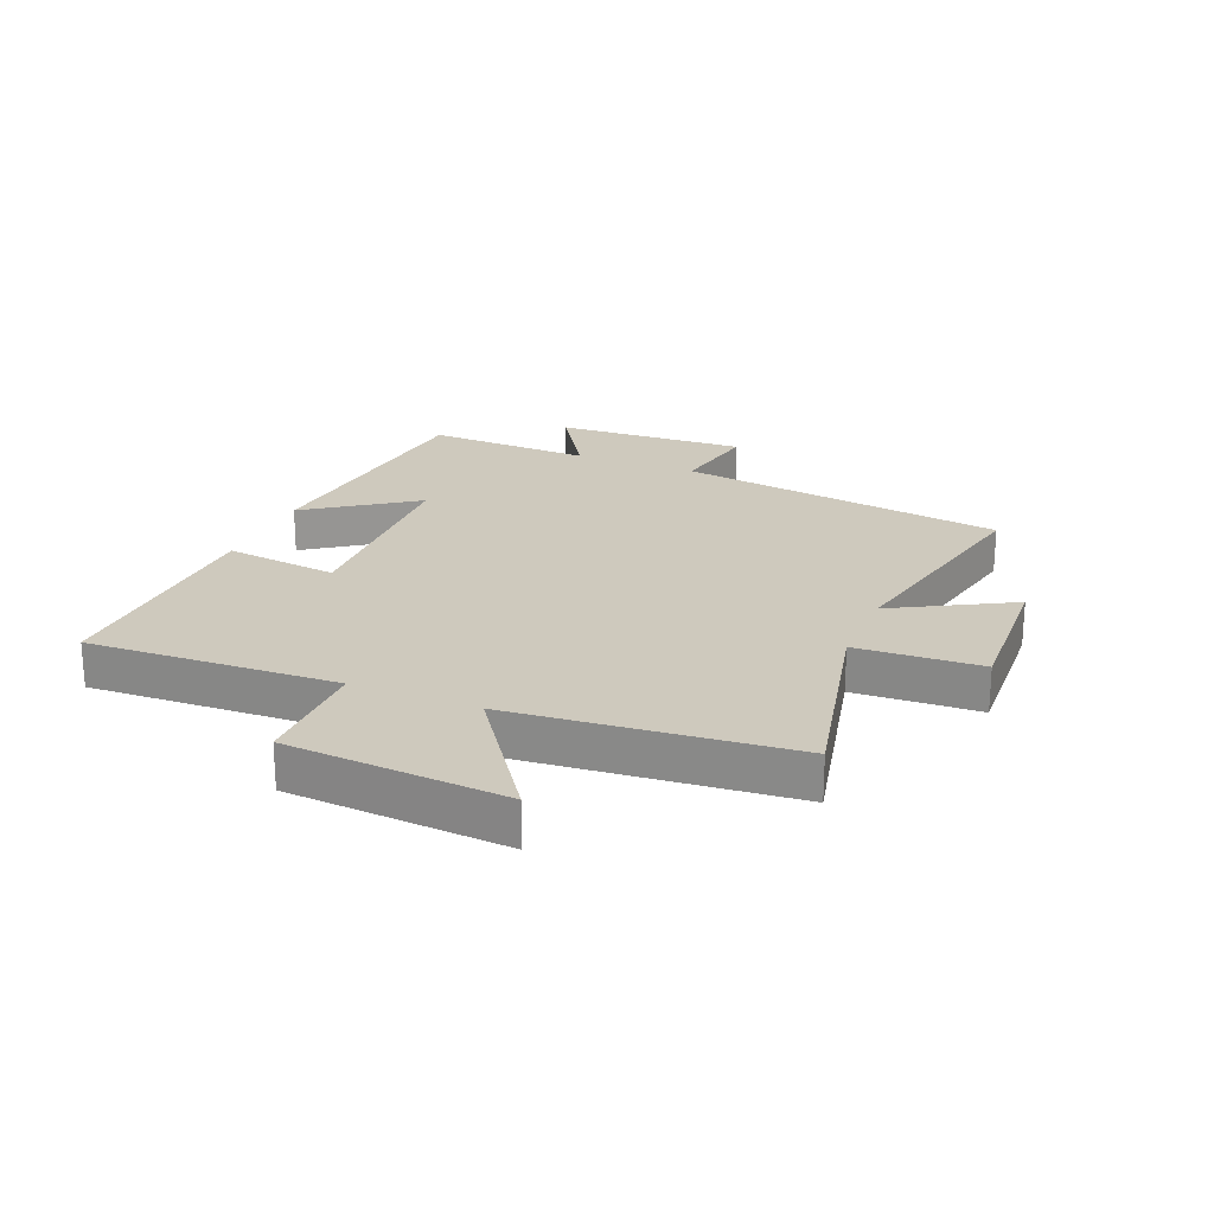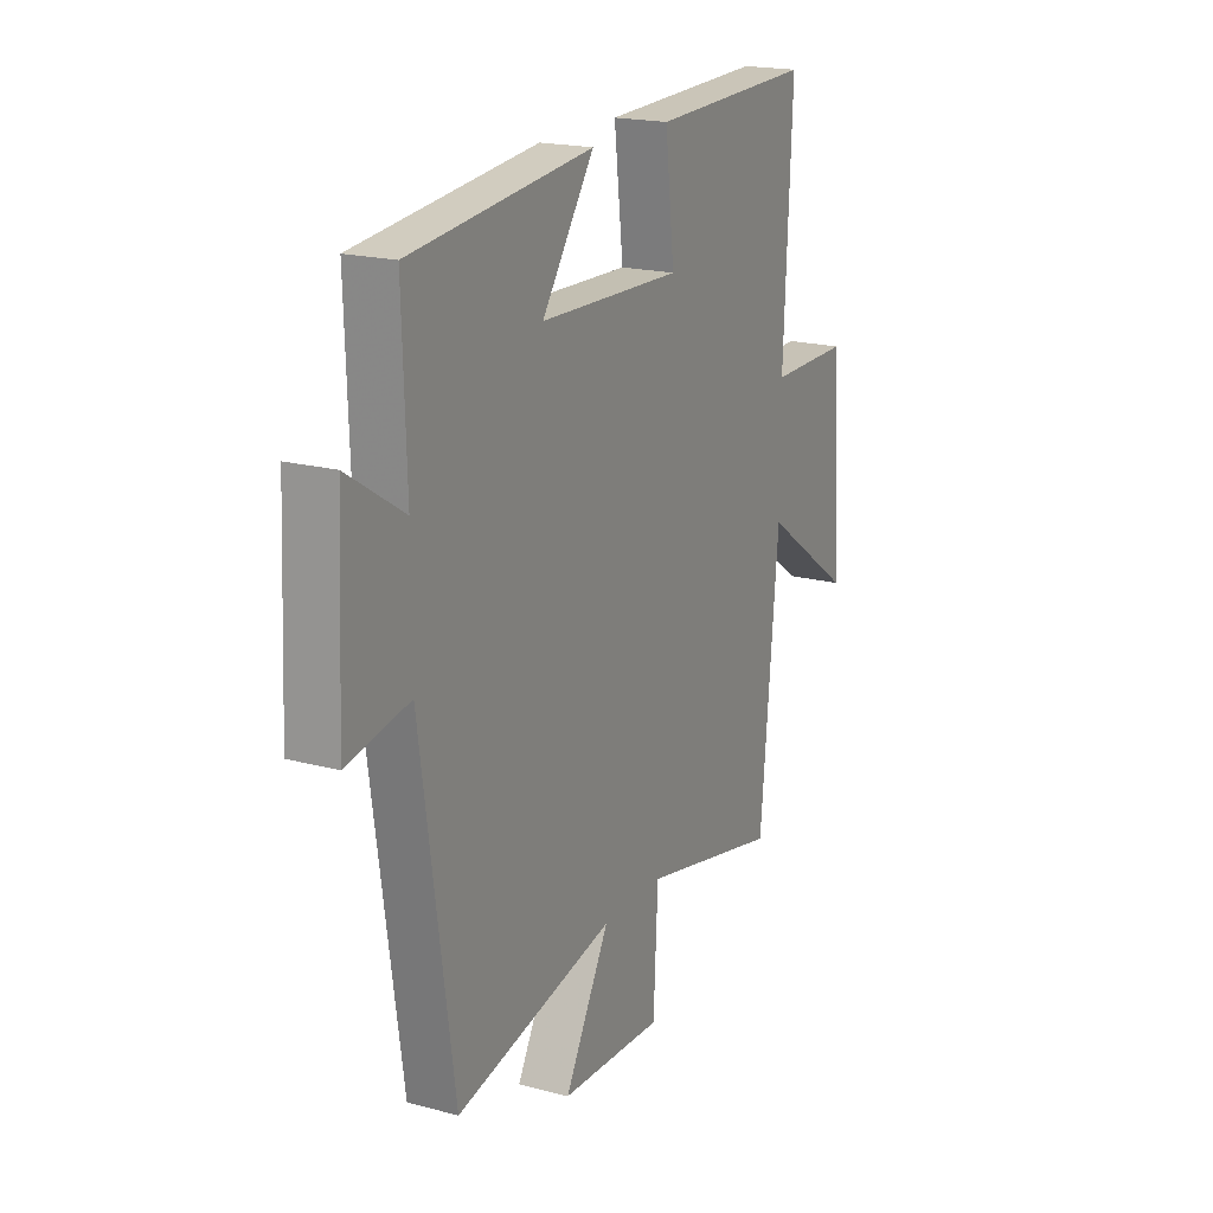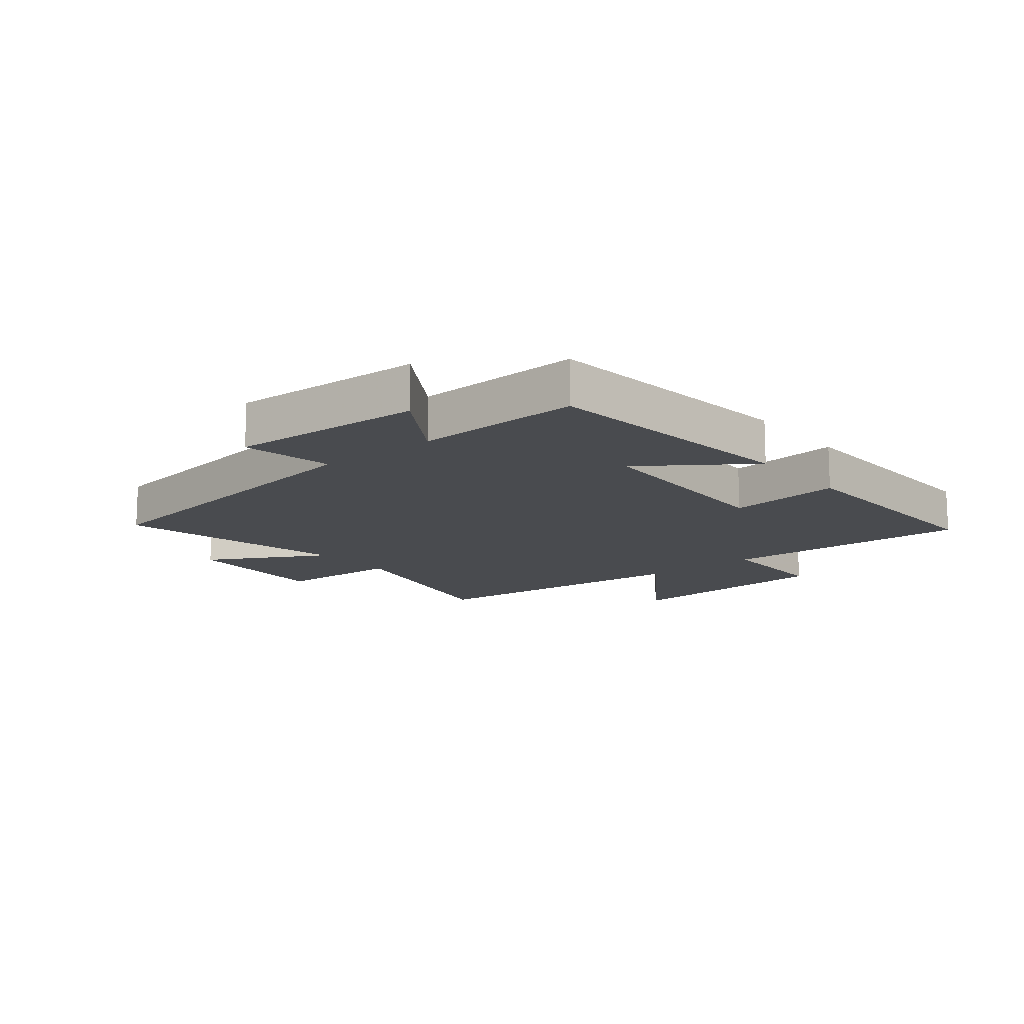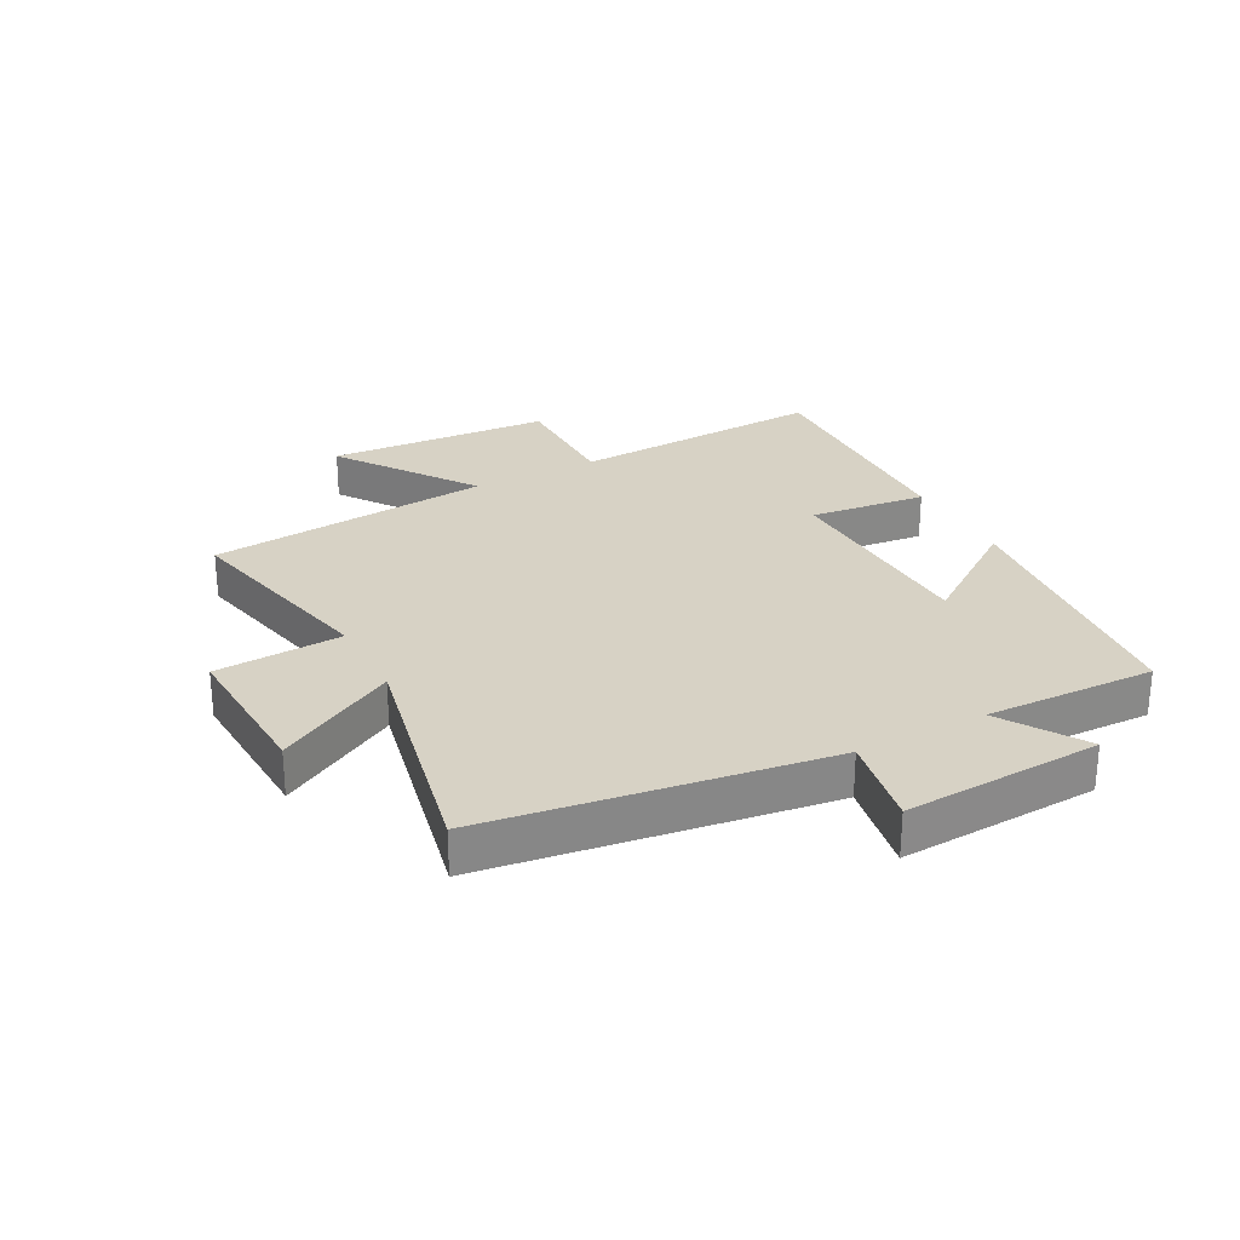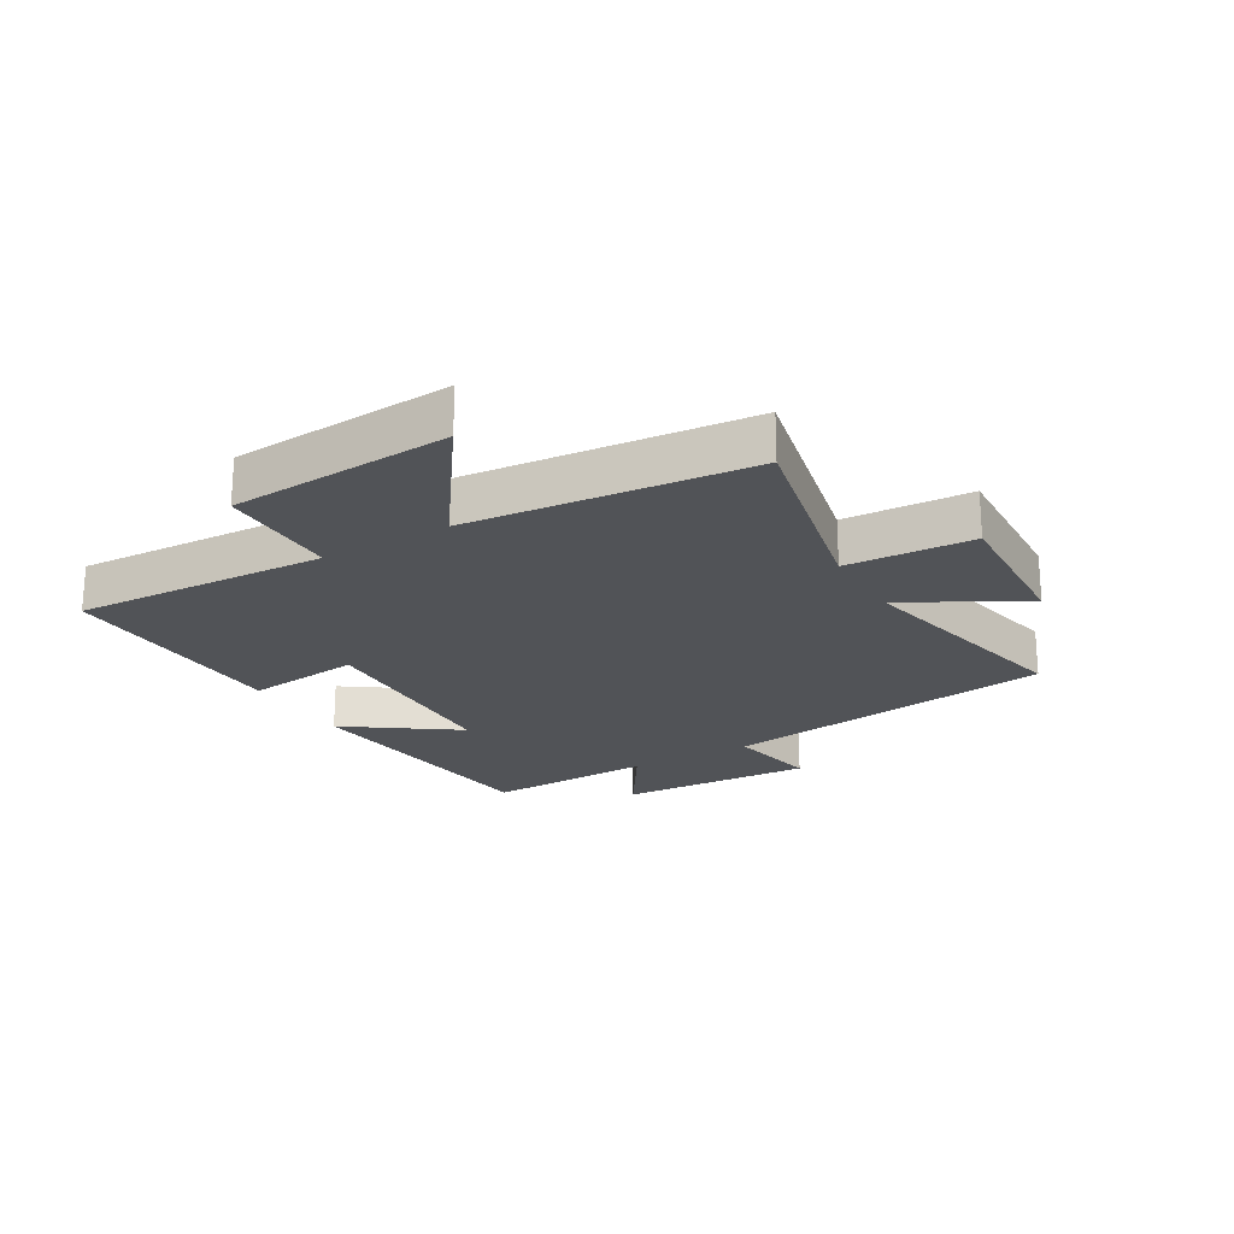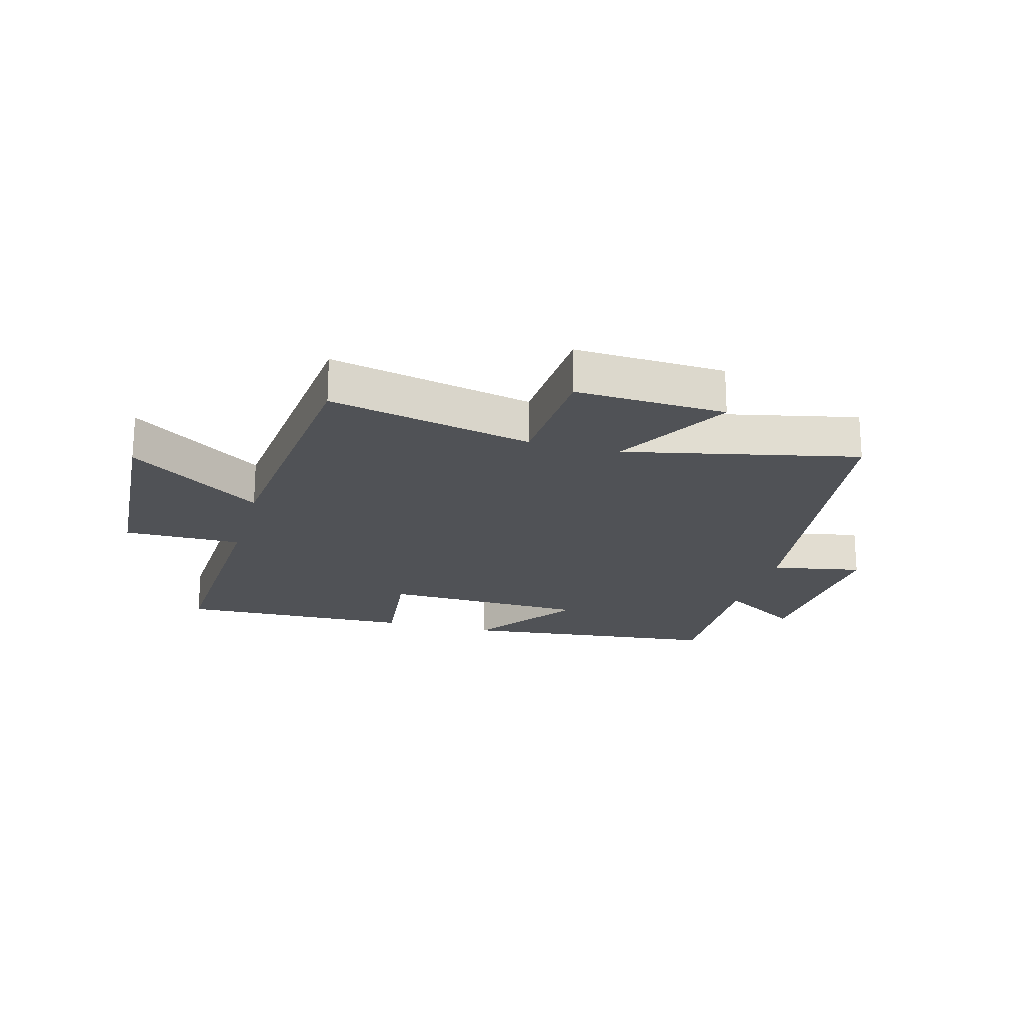
<metadata>
{"format":"obj","ext":"obj","renderer":"f3d","projection":"perspective","resolution":1024,"background":"white","views":[{"elev":22.7,"azim":112.6,"up":"+Y"},{"elev":19.2,"azim":-63.3,"up":"+Z"},{"elev":-13.8,"azim":-50.7,"up":"+Y"},{"elev":27.5,"azim":-118.0,"up":"+Y"},{"elev":-21.9,"azim":120.4,"up":"+Y"},{"elev":-20.6,"azim":164.7,"up":"+Y"}]}
</metadata>
<code>
v 0.52 0.07 0.511
v 0.5 0.07 0.095
v 0.697 0.07 0.095
v 0.721 0.07 -0.269
v 0.5 0.07 -0.113
v 0.456 0.07 -0.576
v 0.117 0.07 -0.5
v 0.106 0.07 -0.707
v -0.144 0.07 -0.695
v -0.035 0.07 -0.5
v -0.421 0.07 -0.583
v -0.5 0.07 -0.032
v -0.651 0.07 -0.06
v -0.635 0.07 0.262
v -0.5 0.07 0.176
v -0.509 0.07 0.453
v -0.069 0.07 0.5
v -0.195 0.07 0.322
v 0.149 0.07 0.31
v 0.127 0.07 0.5
v 0.52 0 0.511
v 0.5 0 0.095
v 0.697 0 0.095
v 0.721 0 -0.269
v 0.5 0 -0.113
v 0.456 0 -0.576
v 0.117 0 -0.5
v 0.106 0 -0.707
v -0.144 0 -0.695
v -0.035 0 -0.5
v -0.421 0 -0.583
v -0.5 0 -0.032
v -0.651 0 -0.06
v -0.635 0 0.262
v -0.5 0 0.176
v -0.509 0 0.453
v -0.069 0 0.5
v -0.195 0 0.322
v 0.149 0 0.31
v 0.127 0 0.5
f 19 20 1 2
f 18 19 2
f 15 16 17 18
f 15 18 2
f 12 13 14 15
f 12 15 2
f 11 12 2
f 10 11 2
f 7 8 9 10
f 7 10 2 3
f 5 6 7
f 5 7 3
f 3 4 5
f 22 21 40 39
f 22 39 38
f 38 37 36 35
f 22 38 35
f 35 34 33 32
f 22 35 32
f 22 32 31
f 22 31 30
f 30 29 28 27
f 23 22 30 27
f 27 26 25
f 23 27 25
f 25 24 23
f 1 21 22 2
f 2 22 23 3
f 3 23 24 4
f 4 24 25 5
f 5 25 26 6
f 6 26 27 7
f 7 27 28 8
f 8 28 29 9
f 9 29 30 10
f 10 30 31 11
f 11 31 32 12
f 12 32 33 13
f 13 33 34 14
f 14 34 35 15
f 15 35 36 16
f 16 36 37 17
f 17 37 38 18
f 18 38 39 19
f 19 39 40 20
f 20 40 21 1

</code>
